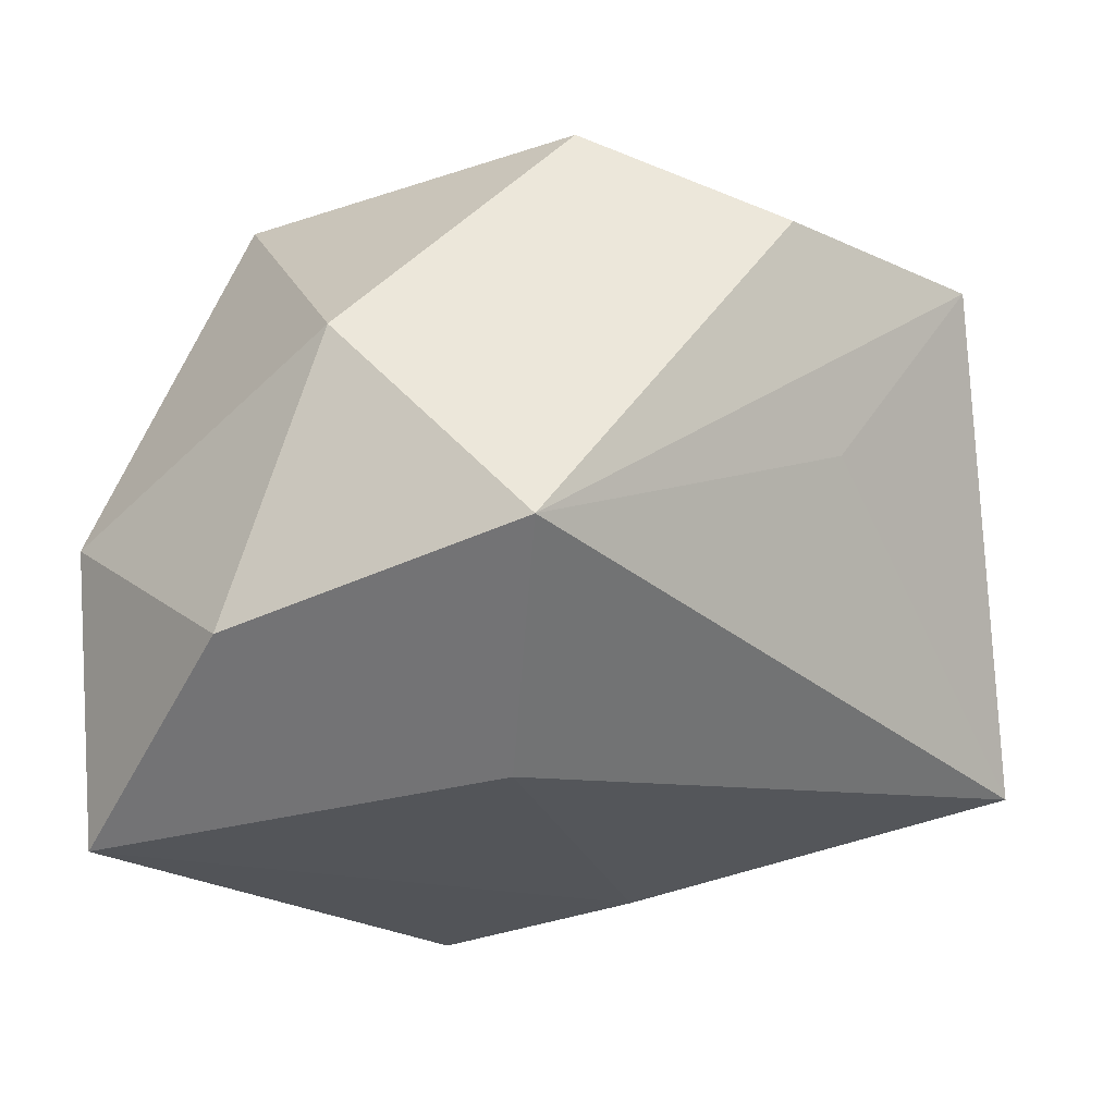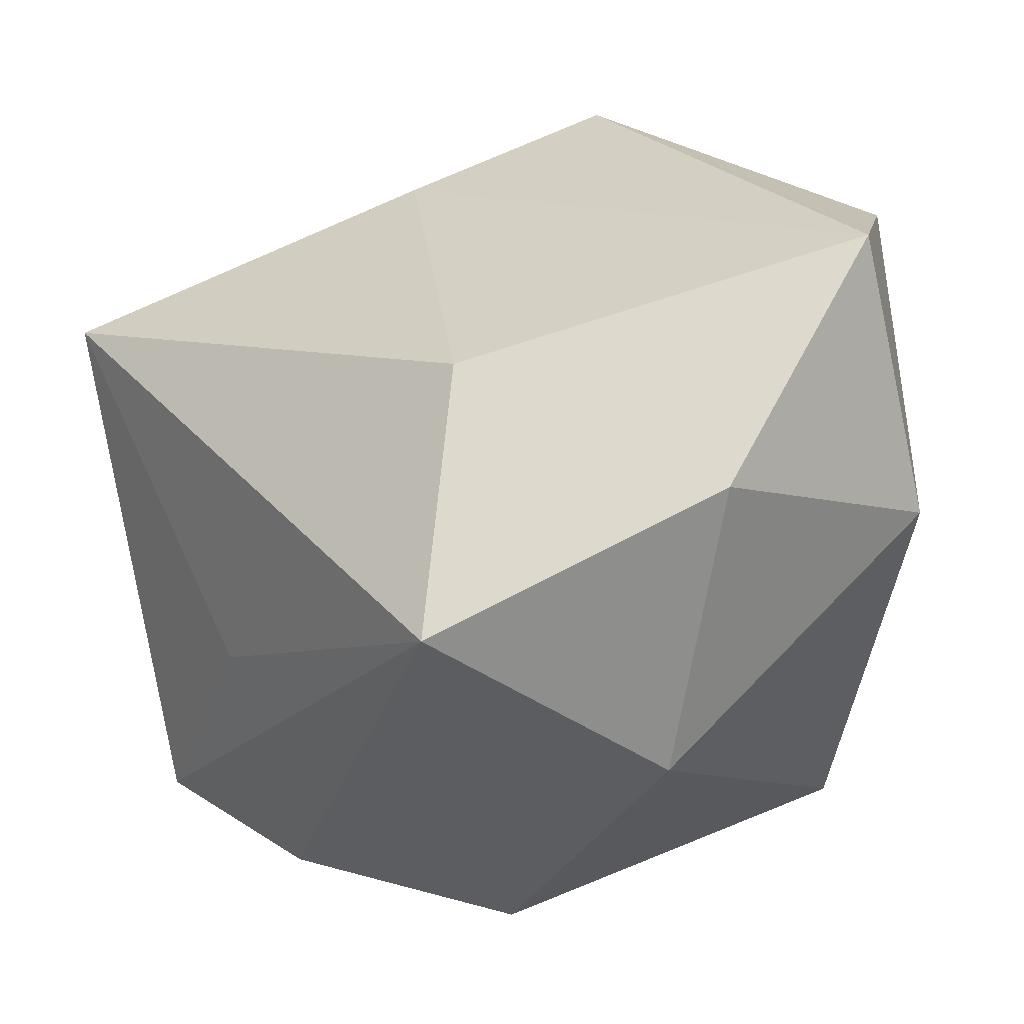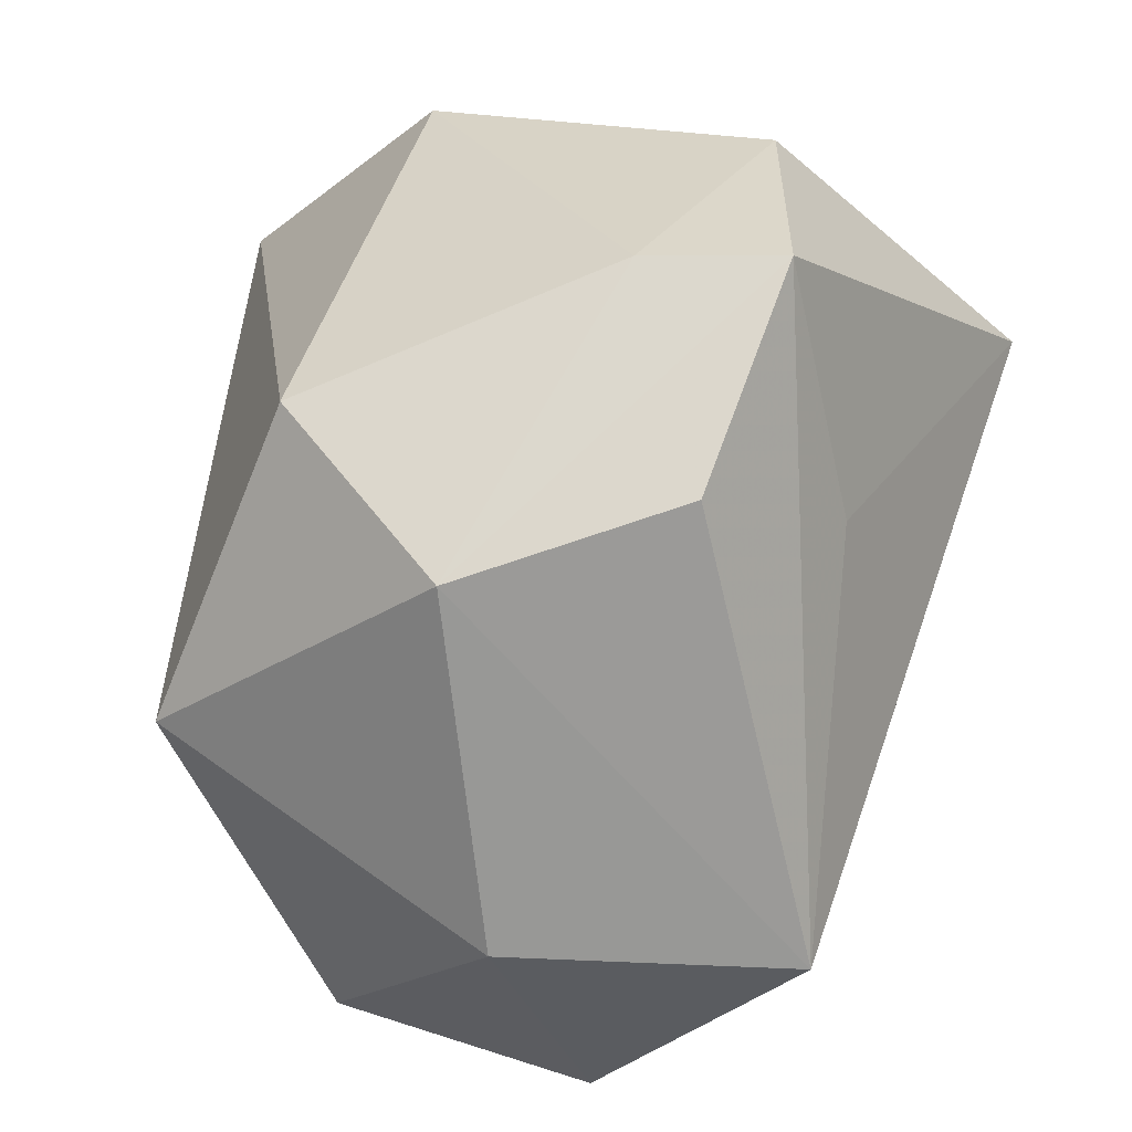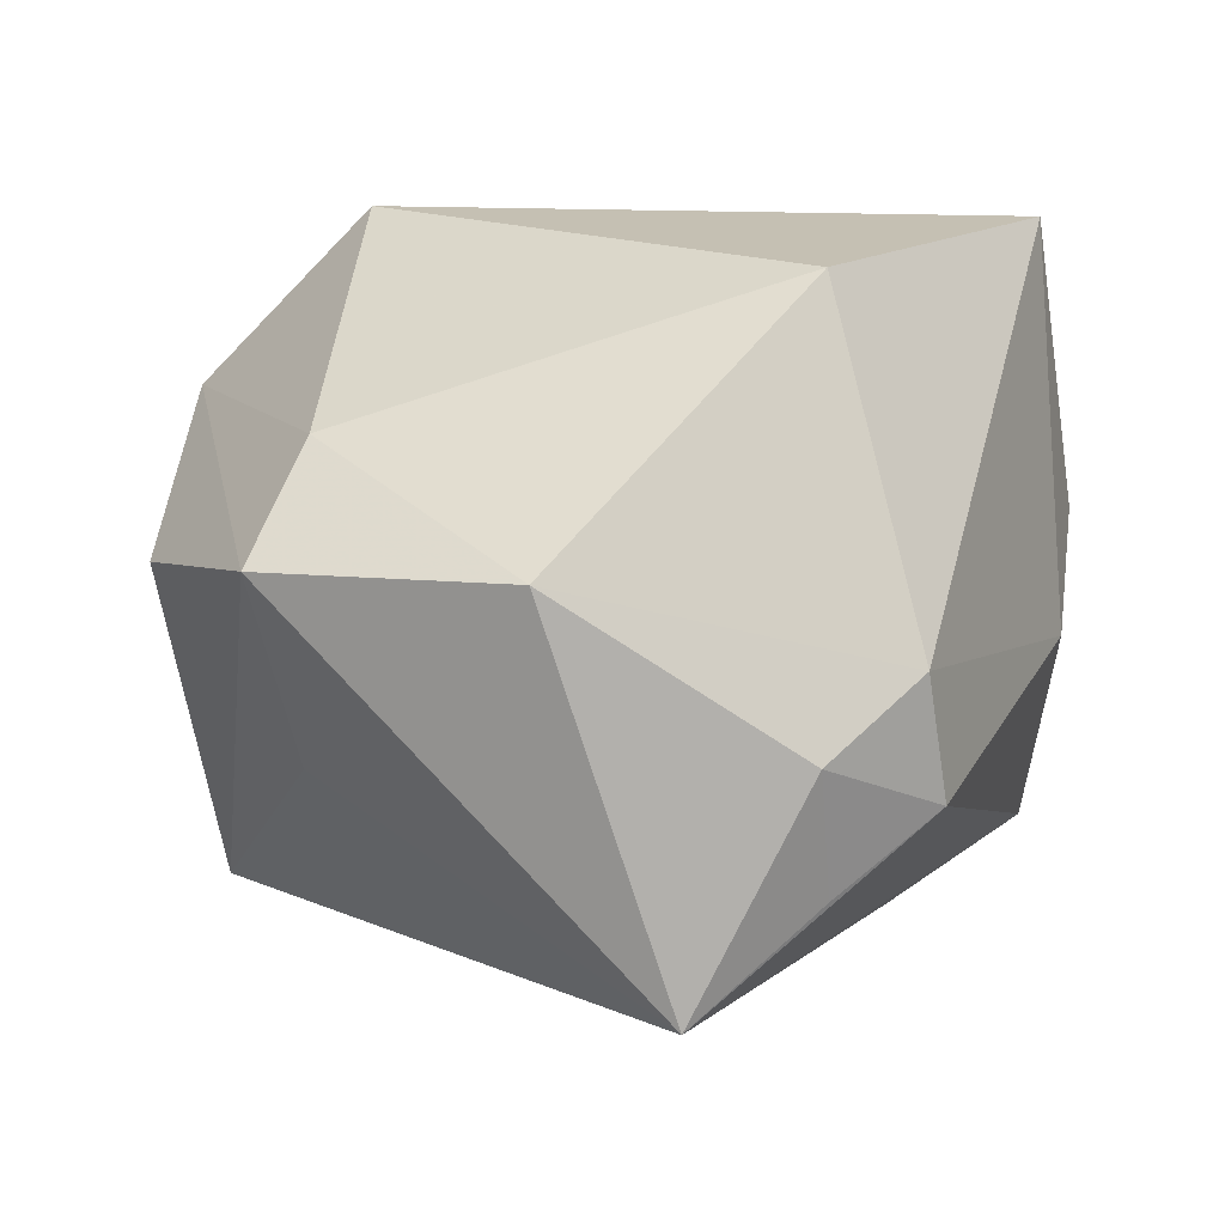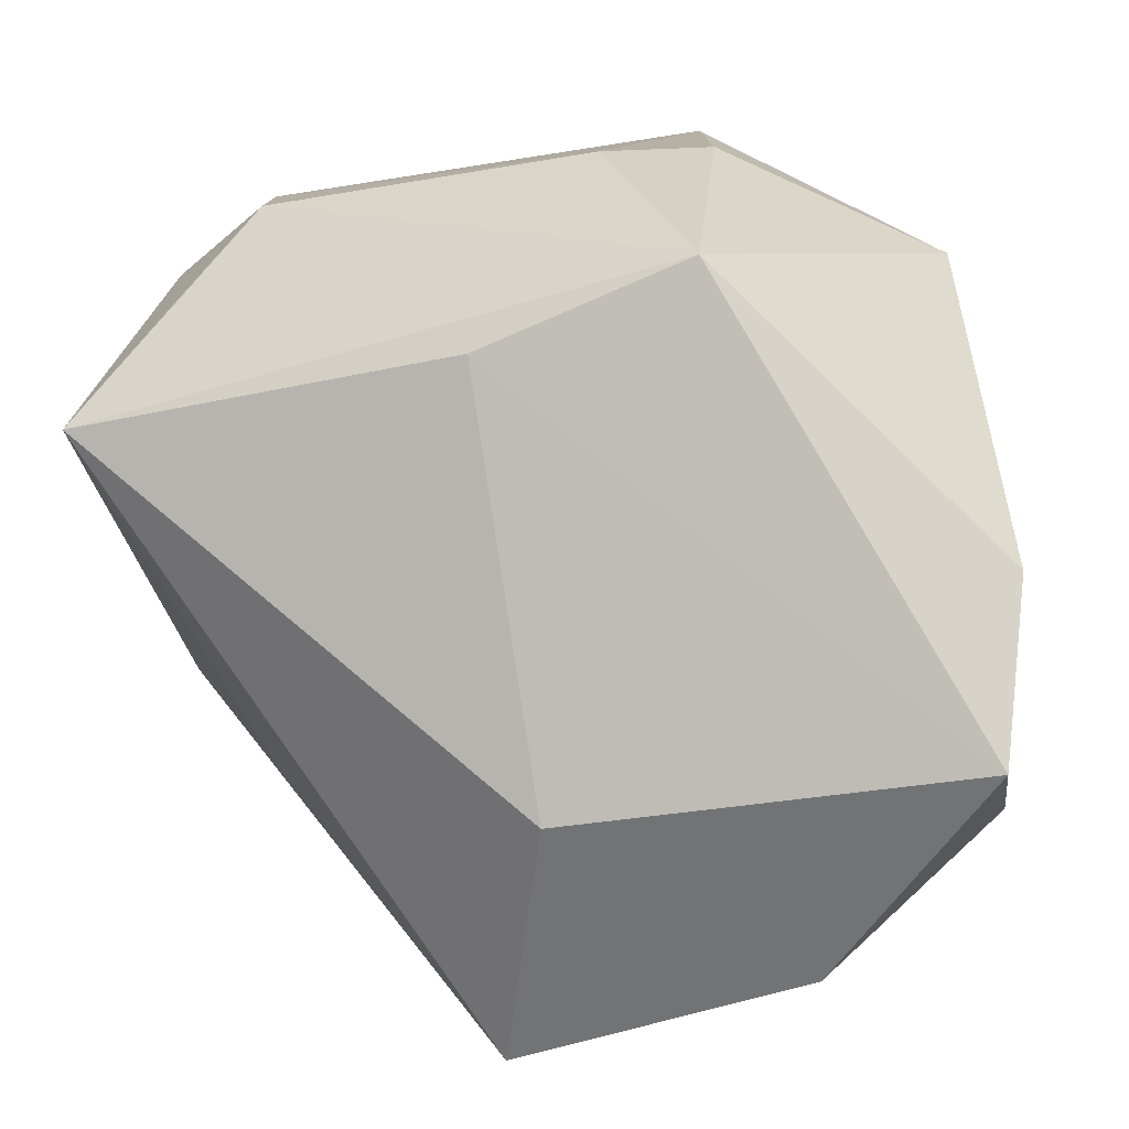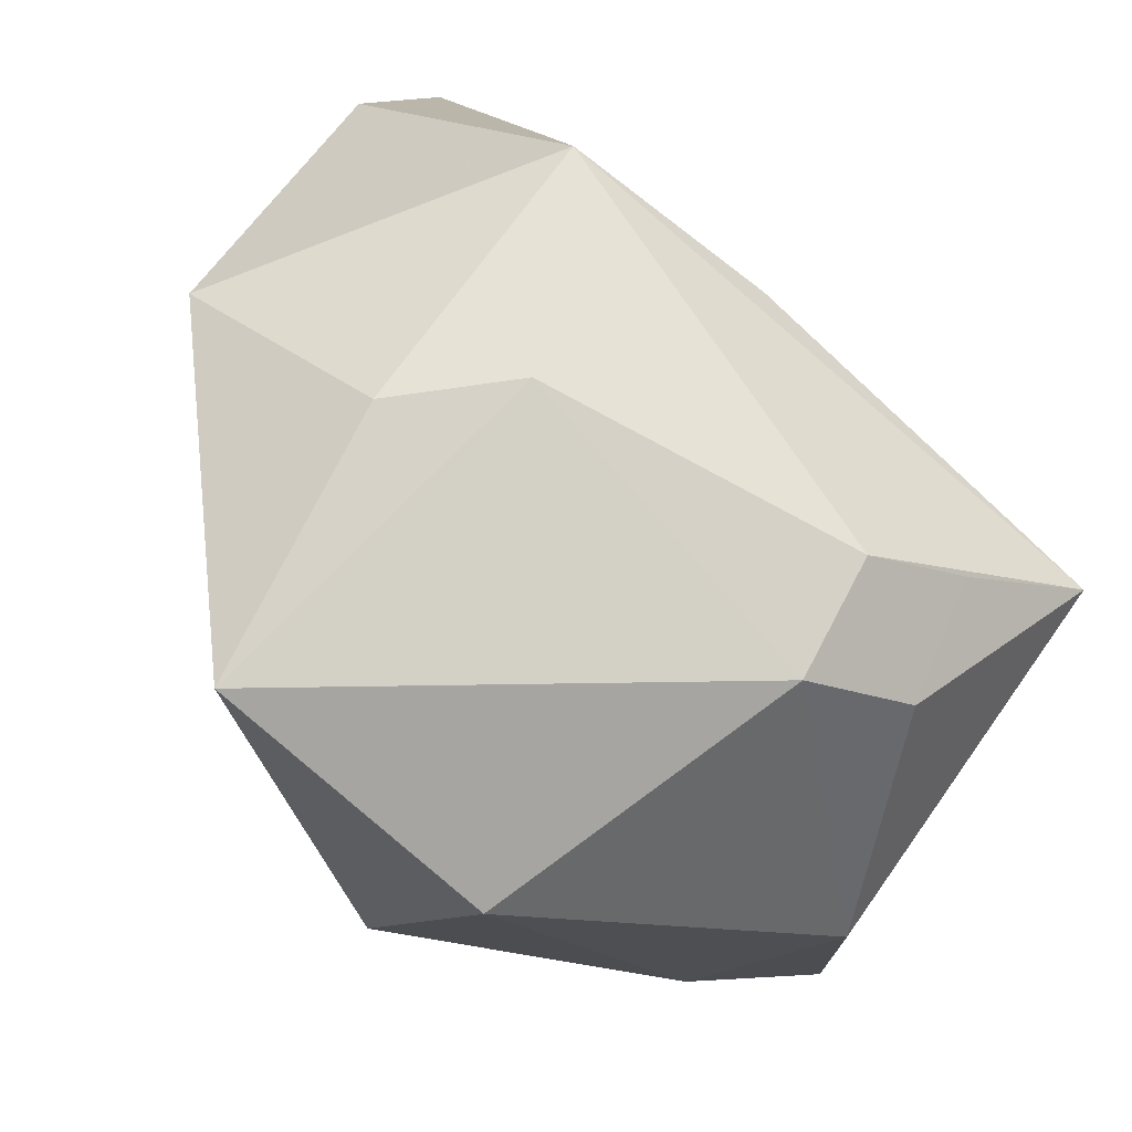
<metadata>
{"format":"obj","ext":"obj","renderer":"f3d","projection":"perspective","resolution":1024,"background":"white","views":[{"elev":-42.1,"azim":4.7,"up":"+Z"},{"elev":-39.3,"azim":-166.7,"up":"+Y"},{"elev":-62.4,"azim":44.4,"up":"+Y"},{"elev":18.1,"azim":105.5,"up":"+Z"},{"elev":19.0,"azim":-172.1,"up":"+Y"},{"elev":69.2,"azim":35.5,"up":"+Y"}]}
</metadata>
<code>
v -0.03478 0.02999 0.007459
v 0.04489 0.01723 -0.02033
v 0.04443 0.004765 0.01595
v -0.02647 -0.02807 -0.03197
v -0.001817 -0.01235 -0.03707
v 0.02624 -0.03521 0.009153
v 0.002817 -0.02258 0.03669
v 0.006032 -0.03842 0.01995
v 0.006488 0.02676 -0.02408
v -0.02753 -0.02538 0.02359
v -0.01353 0.03581 -0.02215
v 0.02952 -0.02028 -0.00733
v -0.01207 0.03937 0.00918
v -0.01588 -0.04155 -0.007994
v 0.002521 -0.03925 -0.03028
v 0.02931 0.03529 -0.004861
v 0.03646 0.02722 -0.01126
v -0.001992 0.04035 5.355e-05
v -0.04249 0.009526 -0.02565
v -0.04249 -0.01872 -0.01265
v -0.008105 0.03599 0.03669
v 0.03086 0.03376 0.007091
v 0.03921 0.02691 0.001159
v 0.01901 0.0224 0.03669
v 0.03273 -0.01749 0.02345
v -0.04177 -0.00472 -0.03738
v 0.04304 -0.01963 0.01458
f 12 2 27
f 14 8 10
f 10 8 7
f 27 8 6
f 25 24 7
f 7 8 25
f 25 8 27
f 27 2 3
f 3 25 27
f 24 25 3
f 1 10 21
f 21 13 1
f 7 24 21
f 21 10 7
f 18 13 21
f 2 12 15
f 15 8 14
f 15 6 8
f 15 12 27
f 27 6 15
f 14 10 20
f 20 10 1
f 11 16 2
f 18 16 11
f 11 13 18
f 1 13 11
f 23 3 2
f 4 15 14
f 14 20 4
f 4 20 26
f 2 15 5
f 5 4 26
f 15 4 5
f 19 20 1
f 26 20 19
f 1 11 19
f 19 11 26
f 2 16 17
f 17 23 2
f 16 23 17
f 22 23 16
f 22 21 24
f 24 3 22
f 3 23 22
f 22 16 18
f 18 21 22
f 26 11 9
f 9 5 26
f 9 11 2
f 2 5 9

</code>
